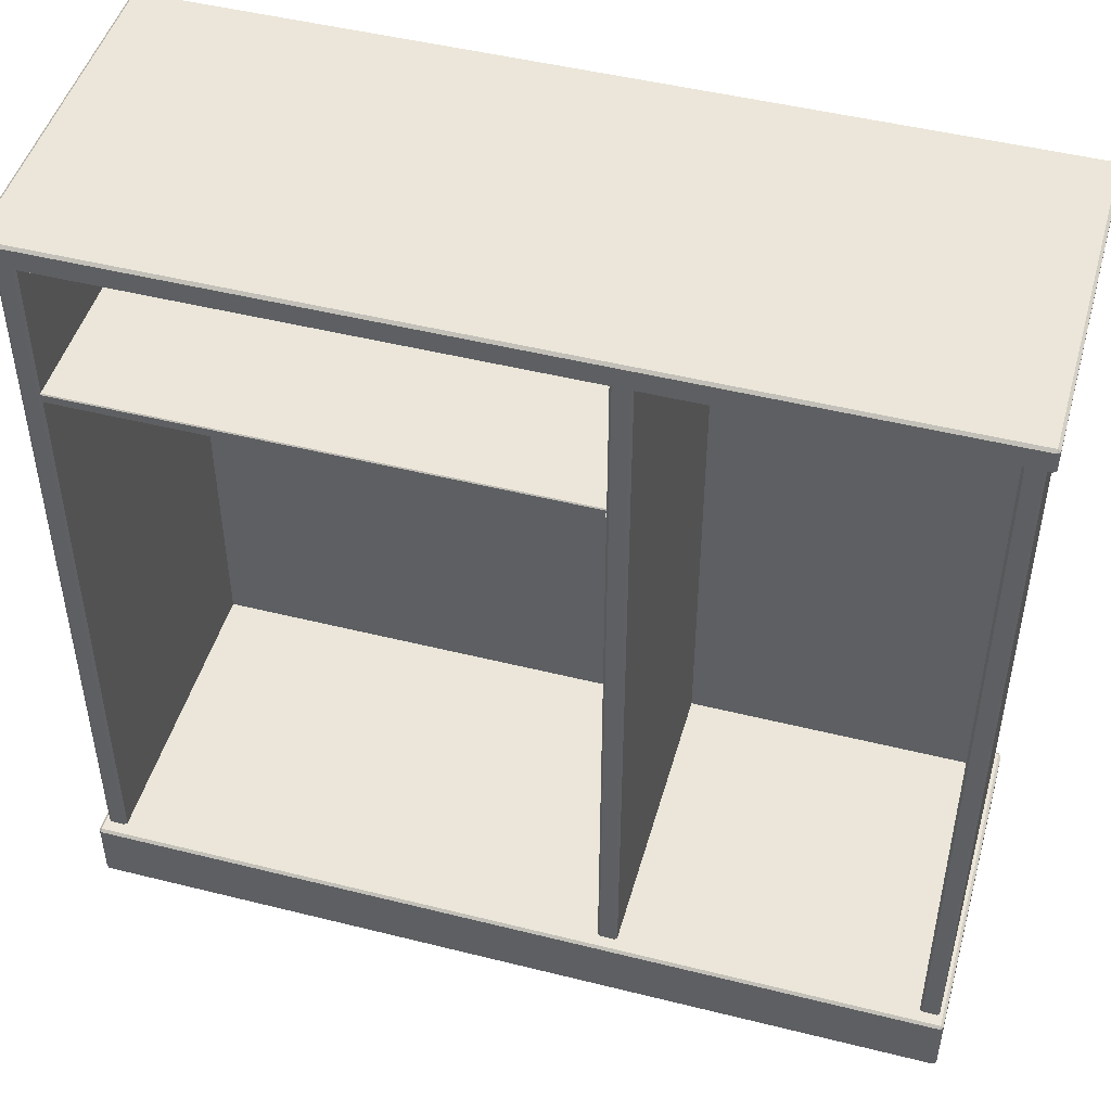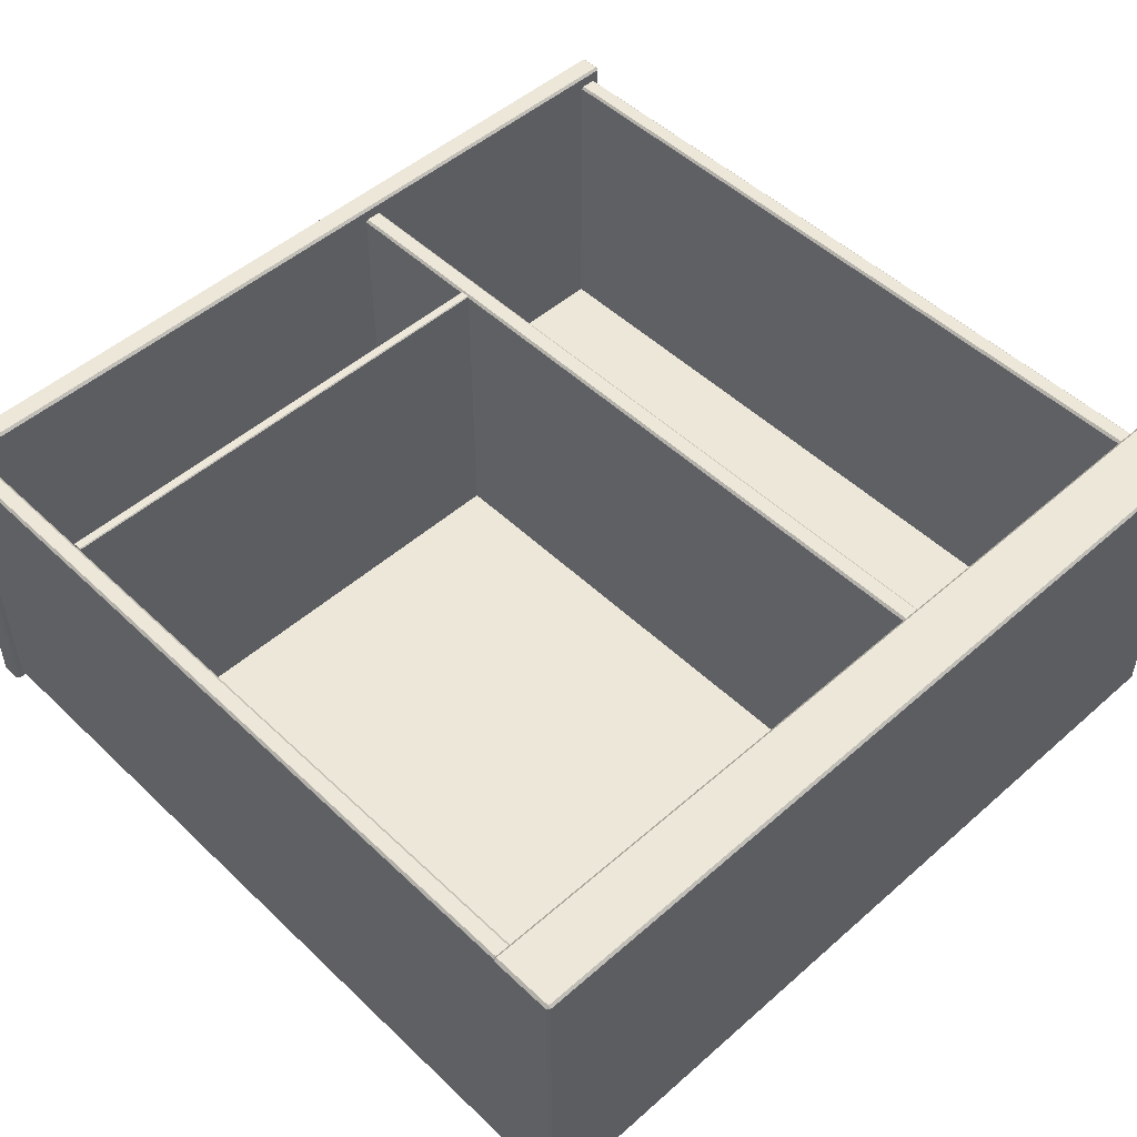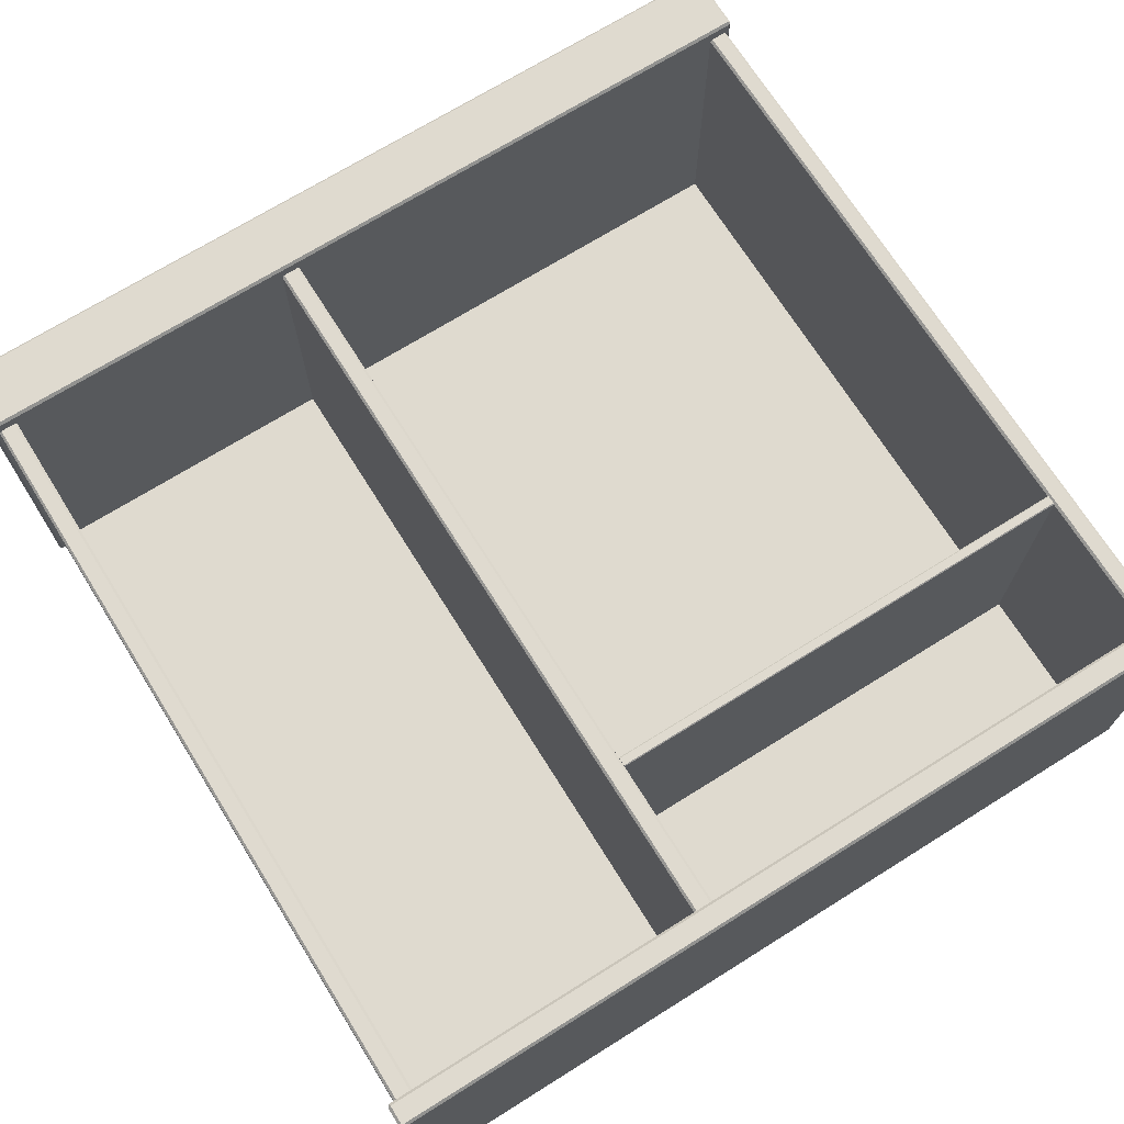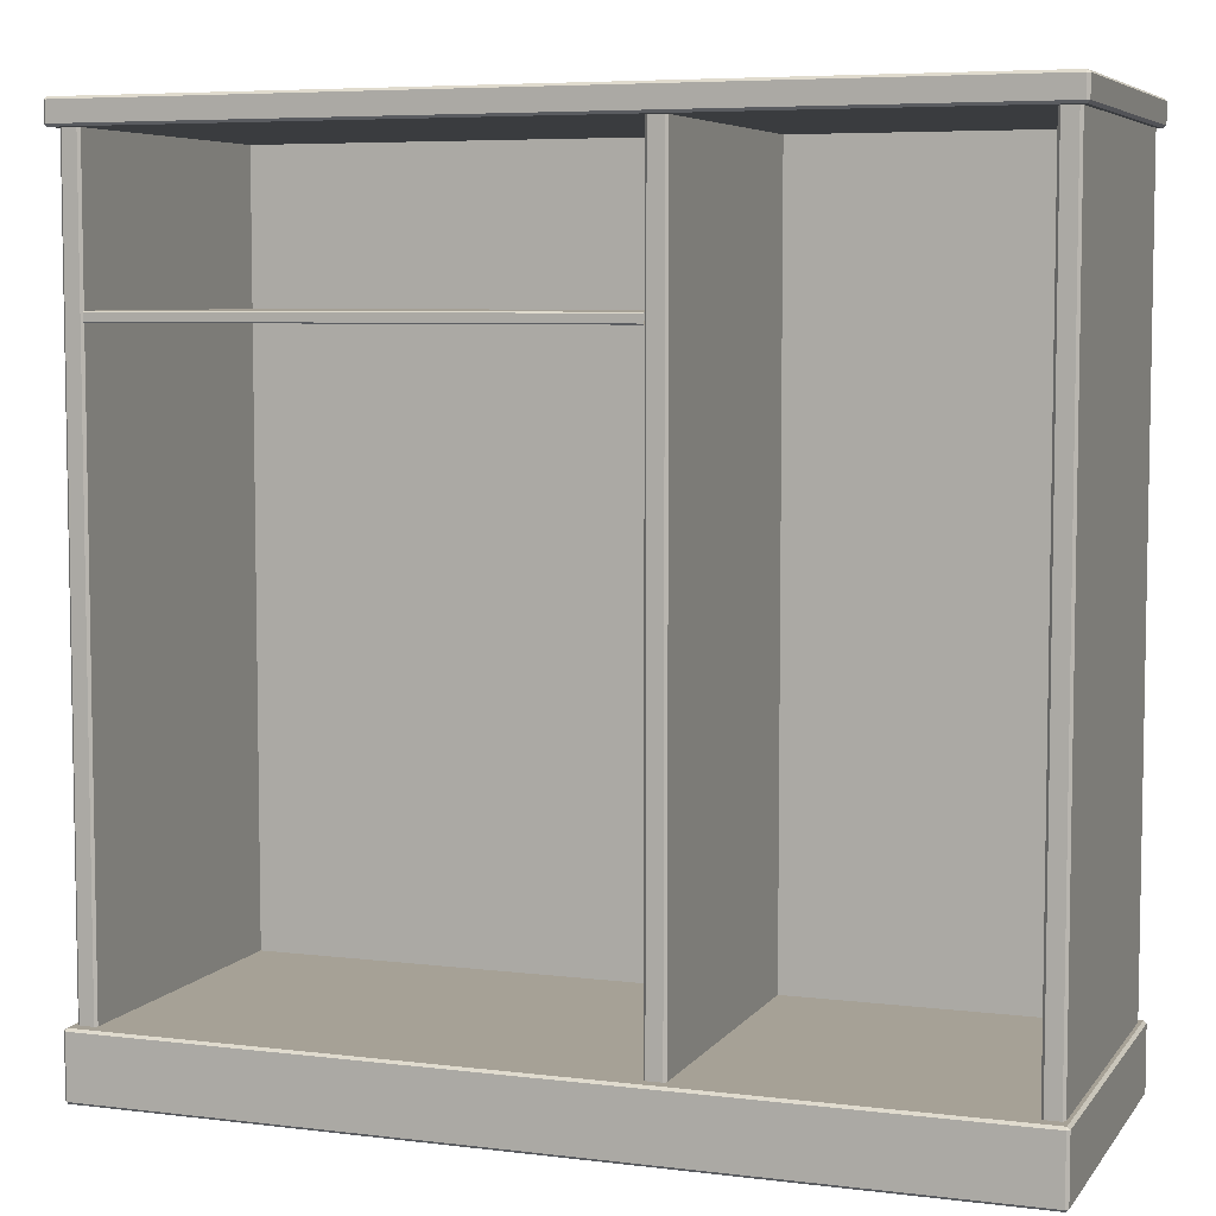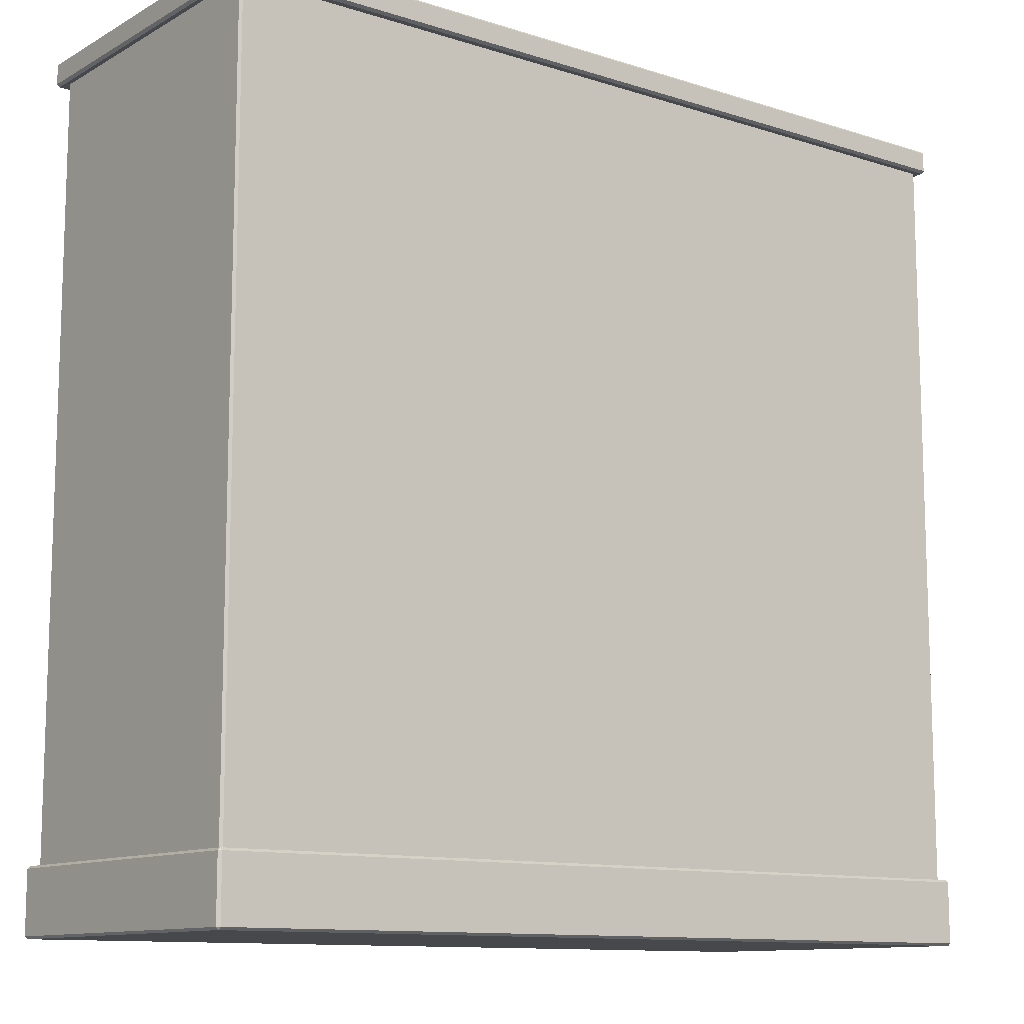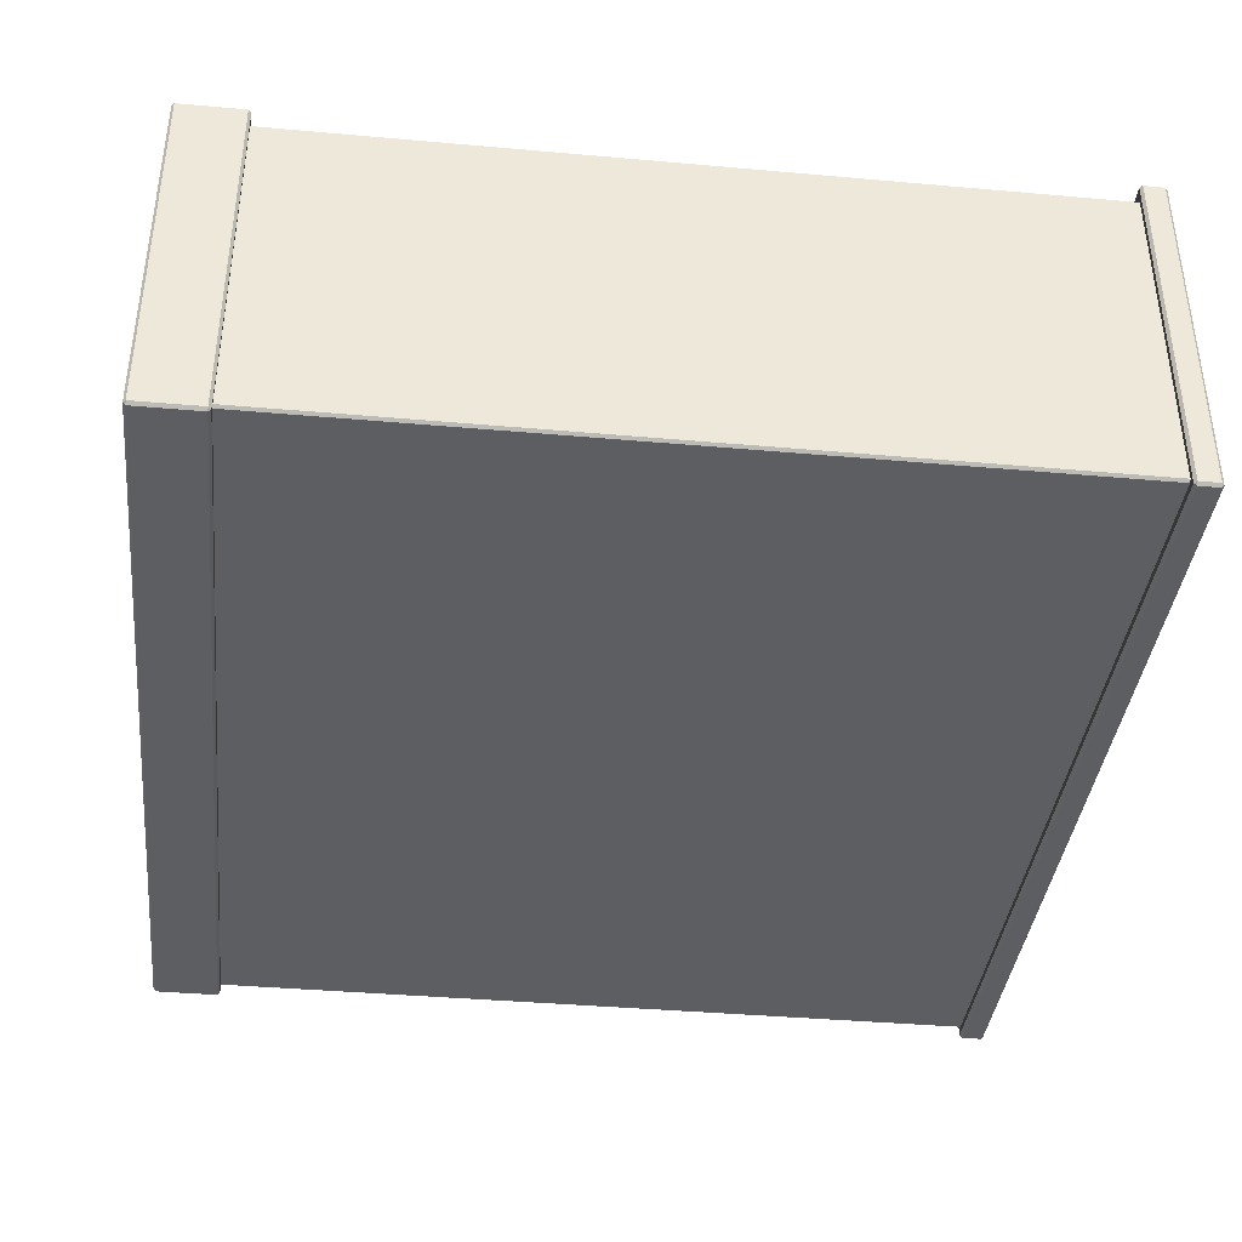
<metadata>
{"format":"obj","ext":"obj","renderer":"f3d","projection":"perspective","resolution":1024,"background":"white","views":[{"elev":47.8,"azim":15.7,"up":"+Y"},{"elev":50.1,"azim":-43.9,"up":"+Z"},{"elev":70.6,"azim":148.0,"up":"+Z"},{"elev":6.2,"azim":20.0,"up":"+Y"},{"elev":-11.5,"azim":142.5,"up":"+Y"},{"elev":-38.8,"azim":83.6,"up":"+Z"}]}
</metadata>
<code>
v -93.53 155.2 -34.86
v 20.03 155.2 -34.86
v -93.53 152.9 -34.86
v 20.03 152.9 -34.86
v -93.53 152.9 36.44
v -93.53 153.2 36.67
v 20.03 153.2 36.67
v 20.03 152.9 36.44
v -93.53 155 36.67
v -93.53 155.2 36.44
v 20.03 155.2 36.44
v 20.03 155 36.67
v -99.35 0.5683 39.28
v -98.72 -2e-06 39.28
v -98.72 0.5683 39.91
v 98.72 -2e-06 39.28
v 99.35 0.5683 39.28
v 98.72 0.5683 39.91
v -98.72 15.27 39.28
v -99.35 14.7 39.28
v -98.72 14.7 39.91
v 99.35 14.7 39.28
v 98.72 15.27 39.28
v 98.72 14.7 39.91
v -98.72 14.7 -39.64
v -99.35 14.7 -39.01
v -98.72 15.27 -39.01
v 99.35 14.7 -39.01
v 98.72 14.7 -39.64
v 98.72 15.27 -39.01
v -98.72 -2e-06 -39.01
v -99.35 0.5683 -39.01
v -98.72 0.5683 -39.64
v 99.35 0.5683 -39.01
v 98.72 -2e-06 -39.01
v 98.72 0.5683 -39.64
v -99.63 190.5 39.28
v -99 189.9 39.28
v -99 190.5 39.91
v 99 189.9 39.28
v 99.63 190.5 39.28
v 99 190.5 39.91
v -99 195.6 39.28
v -99.63 195 39.28
v -99 195 39.91
v 99.63 195 39.28
v 99 195.6 39.28
v 99 195 39.91
v -99 195 -39.64
v -99.63 195 -39.01
v -99 195.6 -39.01
v 99.63 195 -39.01
v 99 195 -39.64
v 99 195.6 -39.01
v -99 189.9 -39.01
v -99.63 190.5 -39.01
v -99 190.5 -39.64
v 99.63 190.5 -39.01
v 99 189.9 -39.01
v 99 190.5 -39.64
v 24.57 189.9 -37.6
v 20.03 189.9 -37.6
v 20.03 15.27 -37.6
v 24.57 15.27 -37.6
v -93.53 15.27 -34.28
v 20.03 15.27 -34.28
v 20.03 189.9 -34.28
v -93.53 189.9 -34.28
v 24.57 15.27 -34.28
v 24.57 189.9 -34.28
v 93.53 15.27 -34.28
v 93.53 189.9 -34.28
v -97.41 15.27 36.73
v -97.96 15.27 36.17
v -97.96 189.9 36.17
v -97.41 189.9 36.73
v 97.96 15.27 36.17
v 97.41 15.27 36.73
v 97.41 189.9 36.73
v 97.96 189.9 36.17
v -97.41 189.9 -37.6
v -97.96 189.9 -37.05
v -97.96 15.27 -37.05
v -97.41 15.27 -37.6
v 97.96 189.9 -37.05
v 97.41 189.9 -37.6
v 97.41 15.27 -37.6
v 97.96 15.27 -37.05
v -93.53 15.27 36.17
v -94.09 15.27 36.73
v -94.09 189.9 36.73
v -93.53 189.9 36.17
v 93.53 189.9 36.17
v 94.09 189.9 36.73
v 94.09 15.27 36.73
v 93.53 15.27 36.17
v 24.57 15.27 36.17
v 24.02 15.27 36.73
v 24.02 189.9 36.73
v 24.57 189.9 36.17
v 20.58 15.27 36.73
v 20.03 15.27 36.17
v 20.03 189.9 36.17
v 20.58 189.9 36.73
f 6 7 12 9
f 10 11 2 1
f 3 4 8 5
f 6 5 8 7
f 10 9 12 11
f 31 35 16 14
f 18 24 21 15
f 20 26 32 13
f 34 28 22 17
f 23 30 27 19
f 29 36 33 25
f 14 13 32 31
f 15 14 16 18
f 13 15 21 20
f 17 16 35 34
f 18 17 22 24
f 20 19 27 26
f 19 21 24 23
f 23 22 28 30
f 26 25 33 32
f 25 27 30 29
f 29 28 34 36
f 31 33 36 35
f 13 14 15
f 16 17 18
f 19 20 21
f 22 23 24
f 25 26 27
f 28 29 30
f 31 32 33
f 34 35 36
f 55 59 40 38
f 42 48 45 39
f 44 50 56 37
f 58 52 46 41
f 47 54 51 43
f 53 60 57 49
f 38 37 56 55
f 39 38 40 42
f 37 39 45 44
f 41 40 59 58
f 42 41 46 48
f 44 43 51 50
f 43 45 48 47
f 47 46 52 54
f 50 49 57 56
f 49 51 54 53
f 53 52 58 60
f 55 57 60 59
f 37 38 39
f 40 41 42
f 43 44 45
f 46 47 48
f 49 50 51
f 52 53 54
f 55 56 57
f 58 59 60
f 76 73 90 91
f 63 84 81 62
f 80 77 88 85
f 82 83 74 75
f 94 95 78 79
f 61 86 87 64
f 104 101 98 99
f 62 61 64 63
f 65 66 67 68
f 70 69 71 72
f 102 103 67 66
f 92 89 65 68
f 100 97 69 70
f 96 93 72 71
f 74 73 76 75
f 78 77 80 79
f 82 81 84 83
f 86 85 88 87
f 90 89 92 91
f 94 93 96 95
f 98 97 100 99
f 102 101 104 103

</code>
